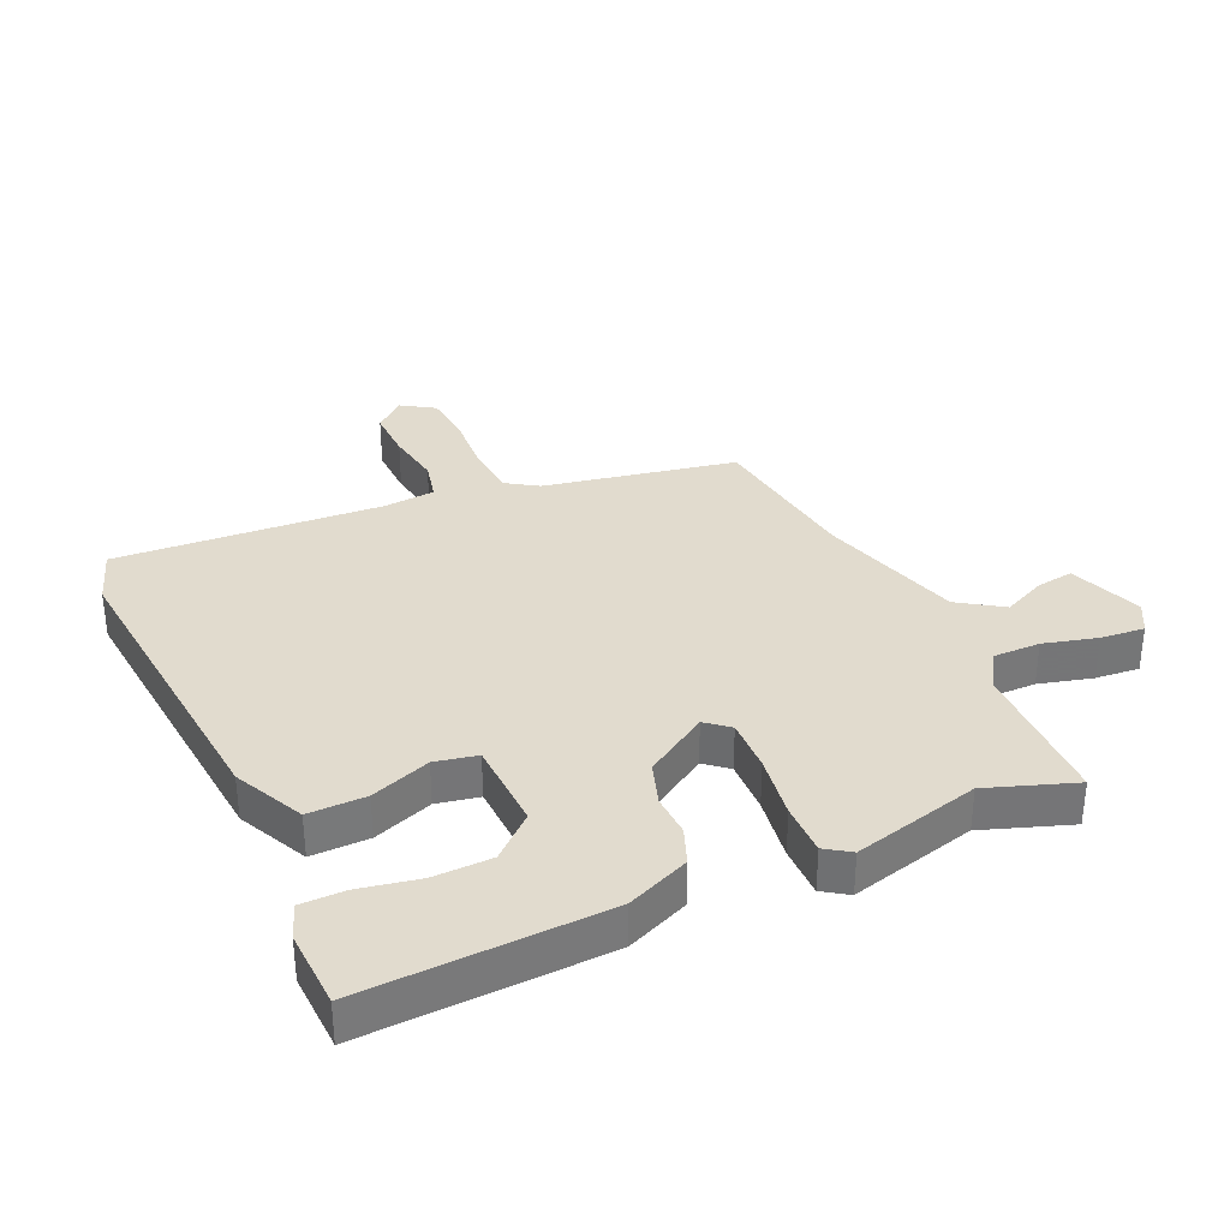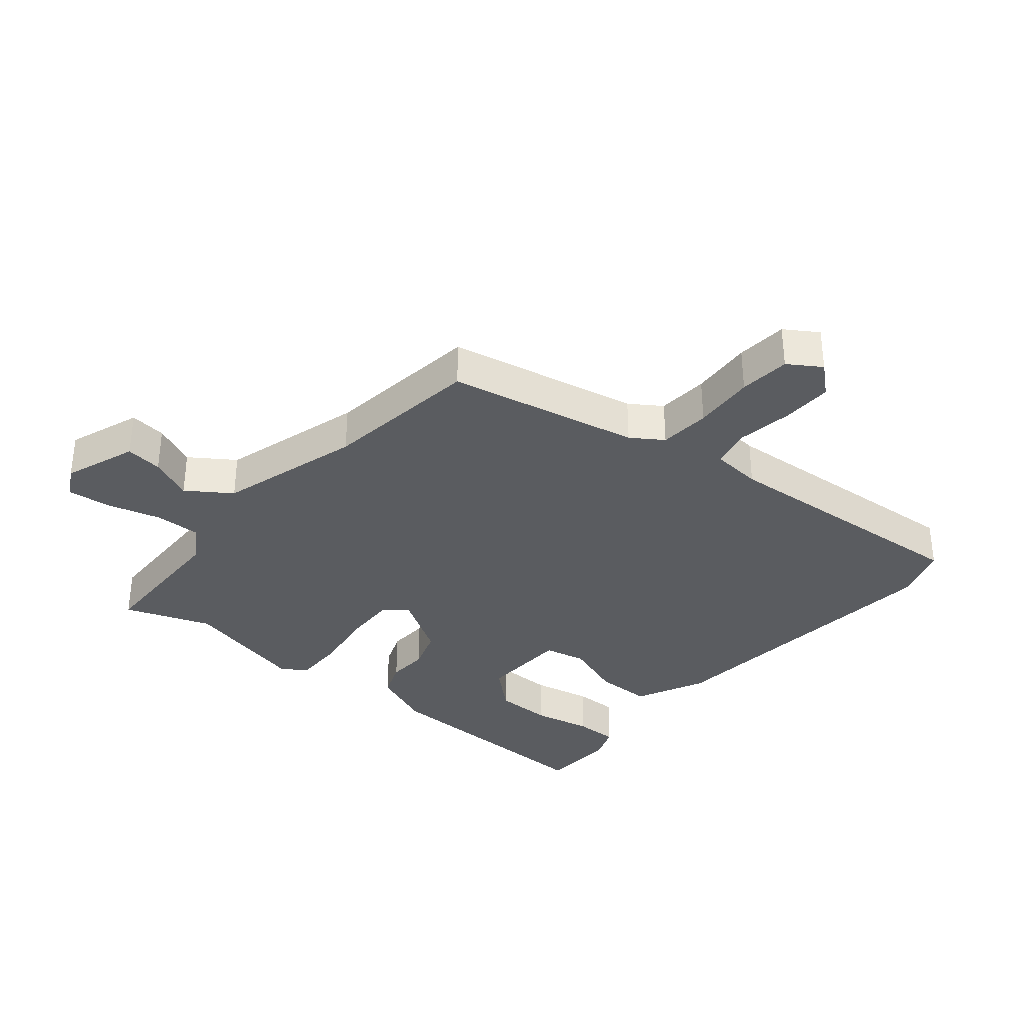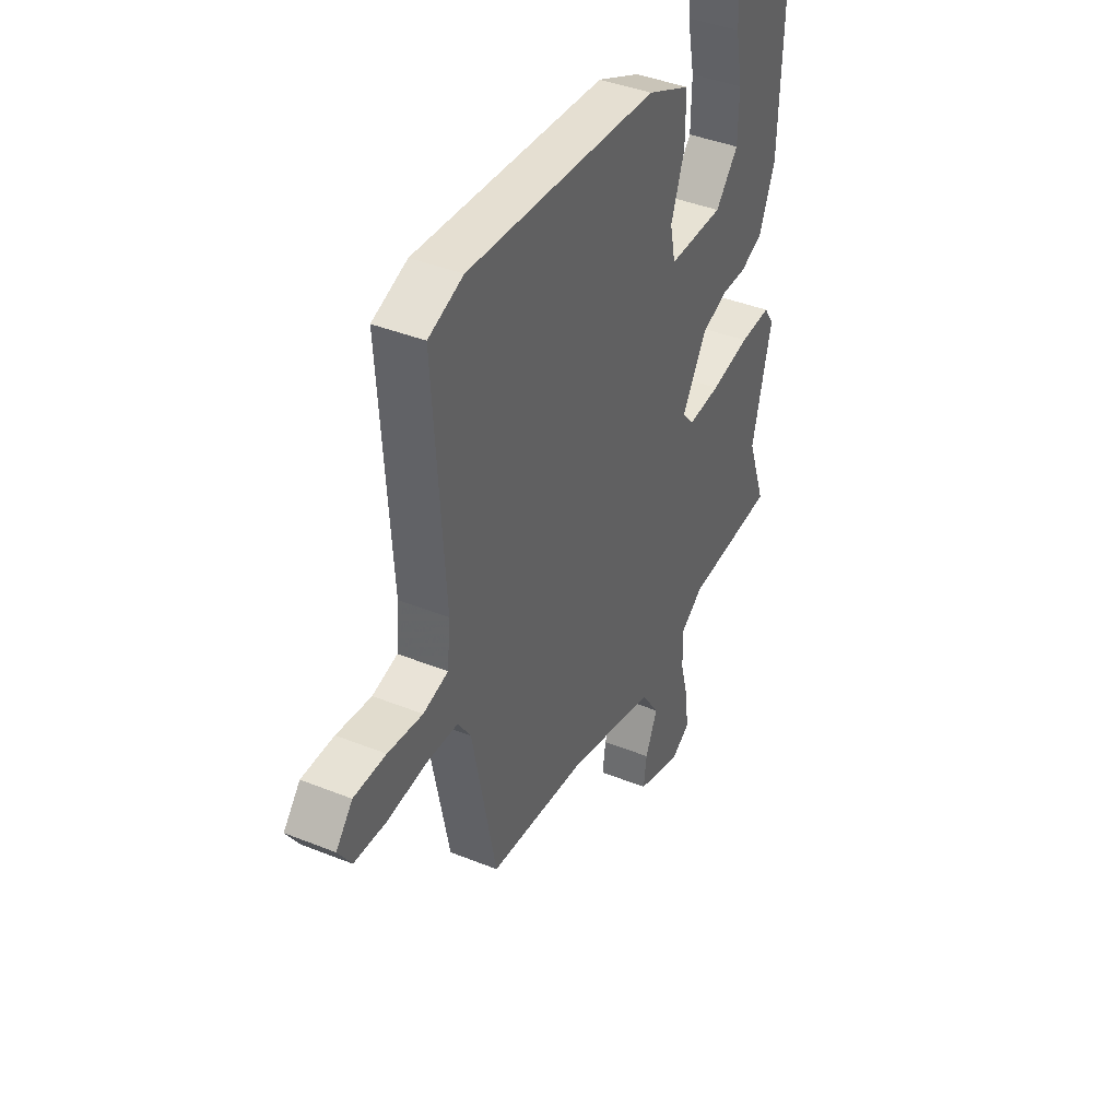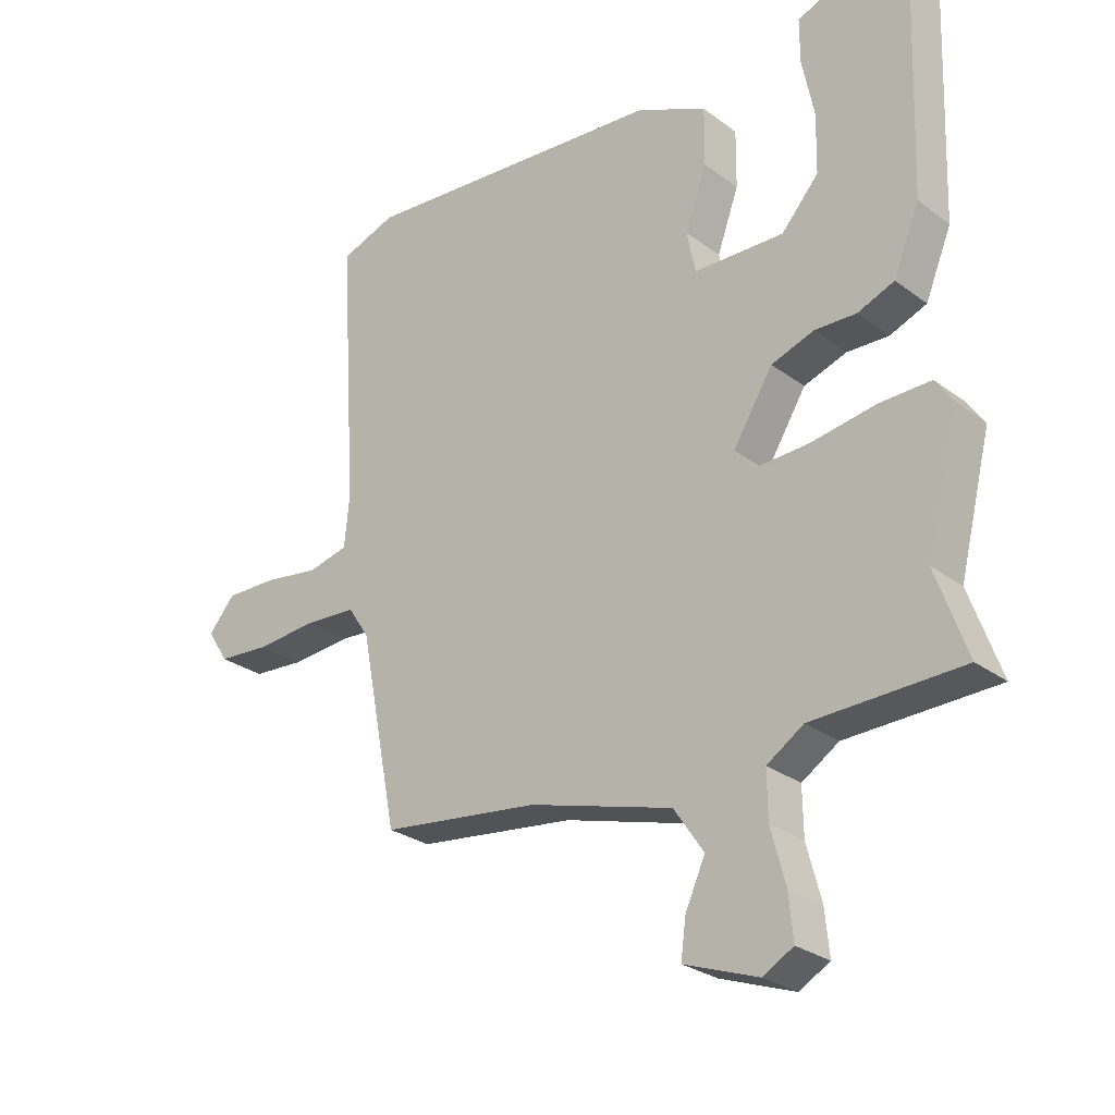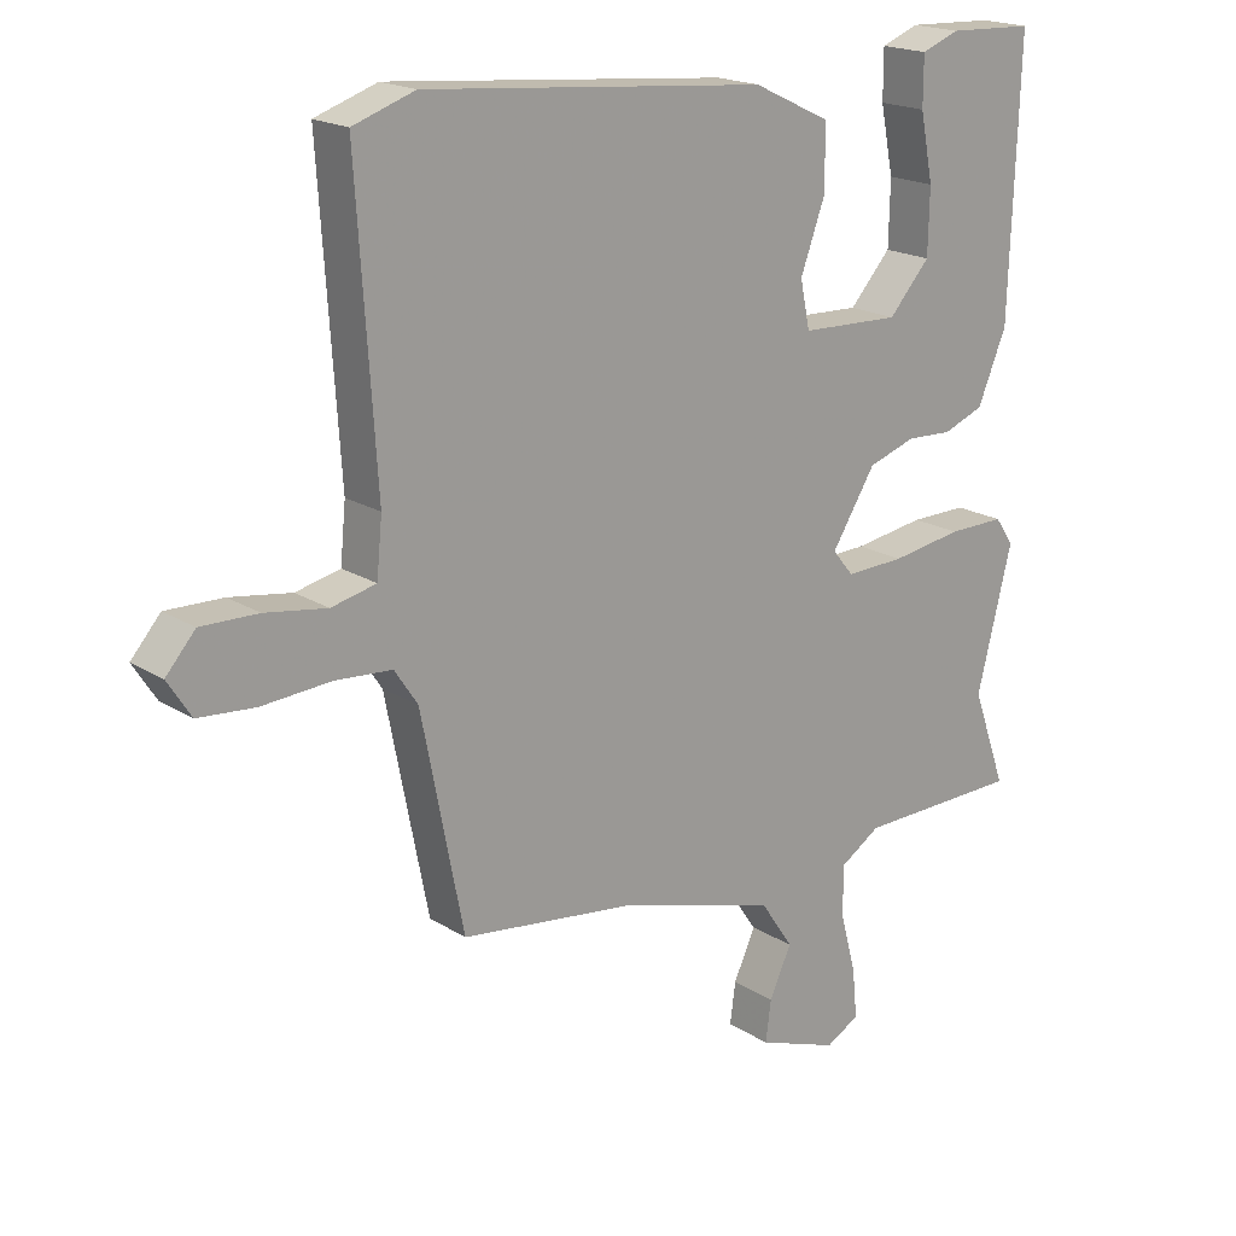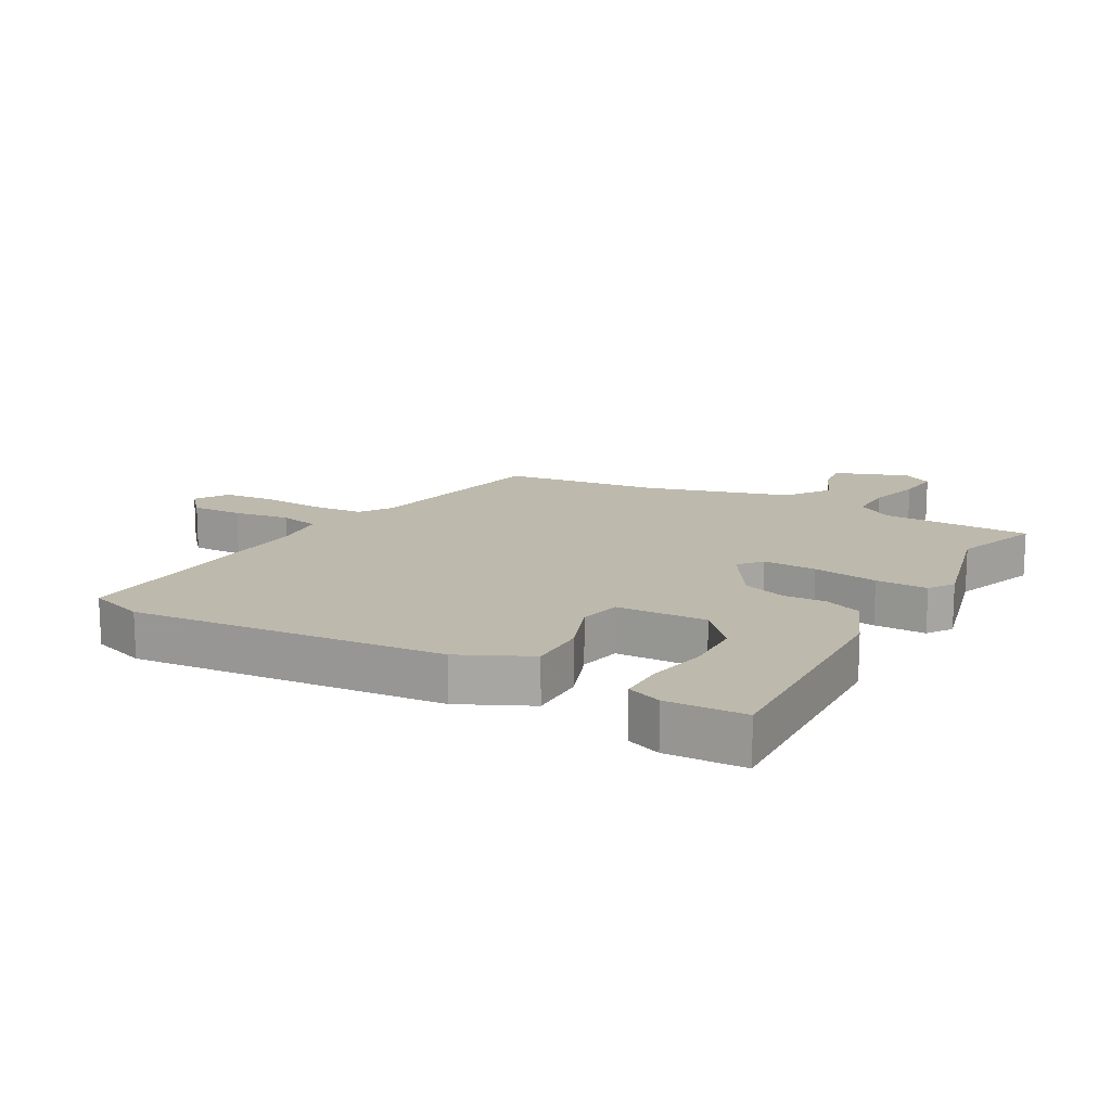
<metadata>
{"format":"obj","ext":"obj","renderer":"f3d","projection":"perspective","resolution":1024,"background":"white","views":[{"elev":33.8,"azim":65.4,"up":"+Y"},{"elev":-34.2,"azim":-129.6,"up":"+Y"},{"elev":41.3,"azim":-64.1,"up":"+Z"},{"elev":-27.5,"azim":41.5,"up":"+Z"},{"elev":18.9,"azim":-40.2,"up":"+Z"},{"elev":15.0,"azim":29.1,"up":"+Y"}]}
</metadata>
<code>
v 0.464 0.07 -0.399
v 0.514 0.07 -0.539
v 0.274 0.07 -0.544
v 0.215 0.07 -0.582
v 0.216 0.07 -0.657
v 0.239 0.07 -0.743
v 0.246 0.07 -0.814
v 0.197 0.07 -0.841
v 0.079 0.07 -0.798
v 0.087 0.07 -0.738
v 0.119 0.07 -0.668
v 0.071 0.07 -0.597
v -0.16 0.07 -0.53
v -0.415 0.07 -0.497
v -0.476 0.07 -0.187
v -0.51 0.07 -0.136
v -0.593 0.07 -0.13
v -0.693 0.07 -0.137
v -0.776 0.07 -0.13
v -0.81 0.07 -0.077
v -0.767 0.07 -0.028
v -0.684 0.07 -0.03
v -0.594 0.07 -0.044
v -0.529 0.07 -0.029
v -0.521 0.07 0.053
v -0.549 0.07 0.483
v -0.459 0.07 0.514
v 0.039 0.07 0.469
v 0.152 0.07 0.415
v 0.151 0.07 0.322
v 0.116 0.07 0.226
v 0.13 0.07 0.158
v 0.275 0.07 0.153
v 0.335 0.07 0.22
v 0.337 0.07 0.314
v 0.318 0.07 0.41
v 0.318 0.07 0.481
v 0.373 0.07 0.502
v 0.499 0.07 0.497
v 0.485 0.07 0.108
v 0.443 0.07 0.007
v 0.384 0.07 -0.016
v 0.317 0.07 -0.013
v 0.248 0.07 -0.036
v 0.184 0.07 -0.138
v 0.215 0.07 -0.175
v 0.301 0.07 -0.172
v 0.405 0.07 -0.156
v 0.488 0.07 -0.155
v 0.515 0.07 -0.195
v 0.464 0 -0.399
v 0.514 0 -0.539
v 0.274 0 -0.544
v 0.215 0 -0.582
v 0.216 0 -0.657
v 0.239 0 -0.743
v 0.246 0 -0.814
v 0.197 0 -0.841
v 0.079 0 -0.798
v 0.087 0 -0.738
v 0.119 0 -0.668
v 0.071 0 -0.597
v -0.16 0 -0.53
v -0.415 0 -0.497
v -0.476 0 -0.187
v -0.51 0 -0.136
v -0.593 0 -0.13
v -0.693 0 -0.137
v -0.776 0 -0.13
v -0.81 0 -0.077
v -0.767 0 -0.028
v -0.684 0 -0.03
v -0.594 0 -0.044
v -0.529 0 -0.029
v -0.521 0 0.053
v -0.549 0 0.483
v -0.459 0 0.514
v 0.039 0 0.469
v 0.152 0 0.415
v 0.151 0 0.322
v 0.116 0 0.226
v 0.13 0 0.158
v 0.275 0 0.153
v 0.335 0 0.22
v 0.337 0 0.314
v 0.318 0 0.41
v 0.318 0 0.481
v 0.373 0 0.502
v 0.499 0 0.497
v 0.485 0 0.108
v 0.443 0 0.007
v 0.384 0 -0.016
v 0.317 0 -0.013
v 0.248 0 -0.036
v 0.184 0 -0.138
v 0.215 0 -0.175
v 0.301 0 -0.172
v 0.405 0 -0.156
v 0.488 0 -0.155
v 0.515 0 -0.195
f 47 48 49 50
f 46 47 50 1
f 40 41 42 43
f 40 43 44
f 39 40 44
f 35 36 37 38
f 34 35 38 39
f 28 29 30 31
f 28 31 32
f 25 26 27 28
f 24 25 28 32
f 20 21 22 23
f 18 19 20 23
f 17 18 23 24
f 16 17 24 32
f 13 14 15
f 12 13 15 16
f 8 9 10 11
f 6 7 8 11
f 5 6 11 12
f 4 5 12 16
f 46 1 2 3
f 45 46 3 4
f 34 39 44 45
f 33 34 45
f 32 33 45
f 4 16 32 45
f 100 99 98 97
f 51 100 97 96
f 93 92 91 90
f 94 93 90
f 94 90 89
f 88 87 86 85
f 89 88 85 84
f 81 80 79 78
f 82 81 78
f 78 77 76 75
f 82 78 75 74
f 73 72 71 70
f 73 70 69 68
f 74 73 68 67
f 82 74 67 66
f 65 64 63
f 66 65 63 62
f 61 60 59 58
f 61 58 57 56
f 62 61 56 55
f 66 62 55 54
f 53 52 51 96
f 54 53 96 95
f 95 94 89 84
f 95 84 83
f 95 83 82
f 95 82 66 54
f 1 51 52 2
f 2 52 53 3
f 3 53 54 4
f 4 54 55 5
f 5 55 56 6
f 6 56 57 7
f 7 57 58 8
f 8 58 59 9
f 9 59 60 10
f 10 60 61 11
f 11 61 62 12
f 12 62 63 13
f 13 63 64 14
f 14 64 65 15
f 15 65 66 16
f 16 66 67 17
f 17 67 68 18
f 18 68 69 19
f 19 69 70 20
f 20 70 71 21
f 21 71 72 22
f 22 72 73 23
f 23 73 74 24
f 24 74 75 25
f 25 75 76 26
f 26 76 77 27
f 27 77 78 28
f 28 78 79 29
f 29 79 80 30
f 30 80 81 31
f 31 81 82 32
f 32 82 83 33
f 33 83 84 34
f 34 84 85 35
f 35 85 86 36
f 36 86 87 37
f 37 87 88 38
f 38 88 89 39
f 39 89 90 40
f 40 90 91 41
f 41 91 92 42
f 42 92 93 43
f 43 93 94 44
f 44 94 95 45
f 45 95 96 46
f 46 96 97 47
f 47 97 98 48
f 48 98 99 49
f 49 99 100 50
f 50 100 51 1

</code>
